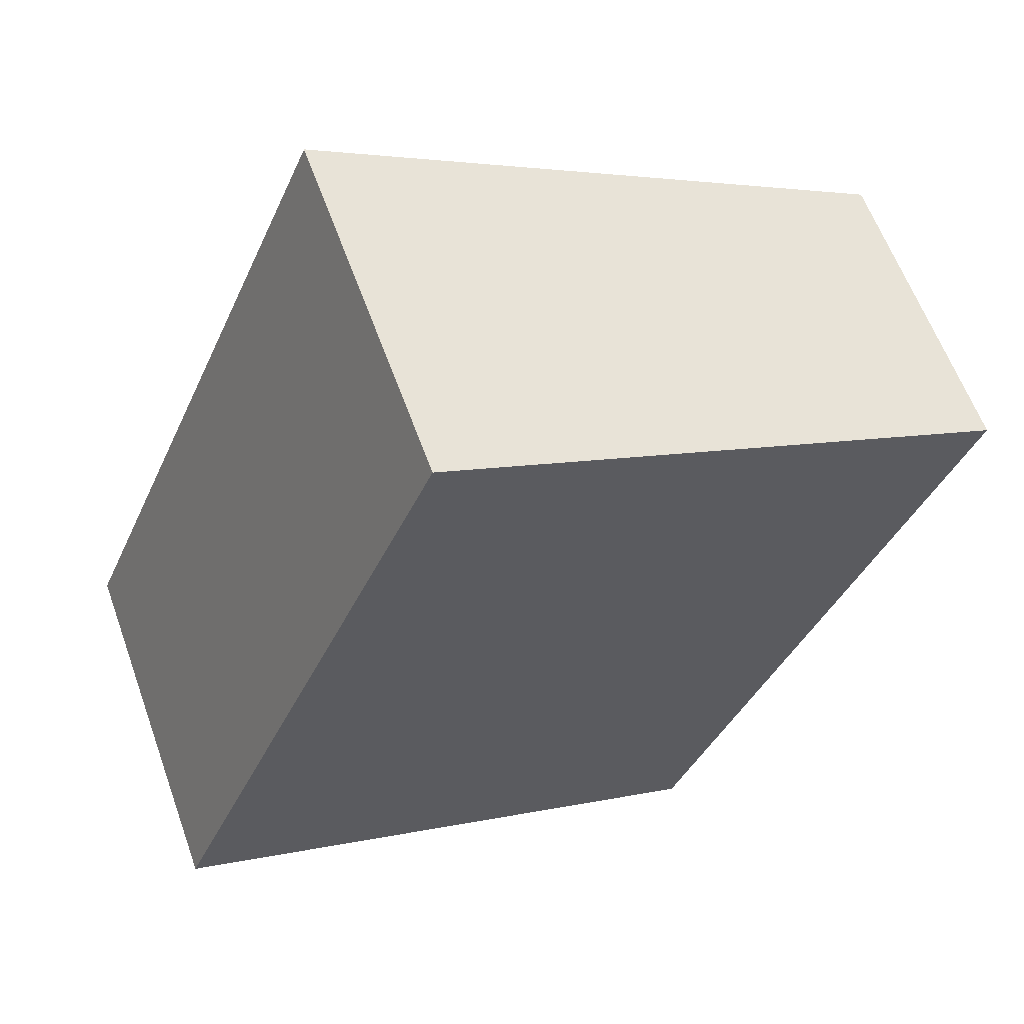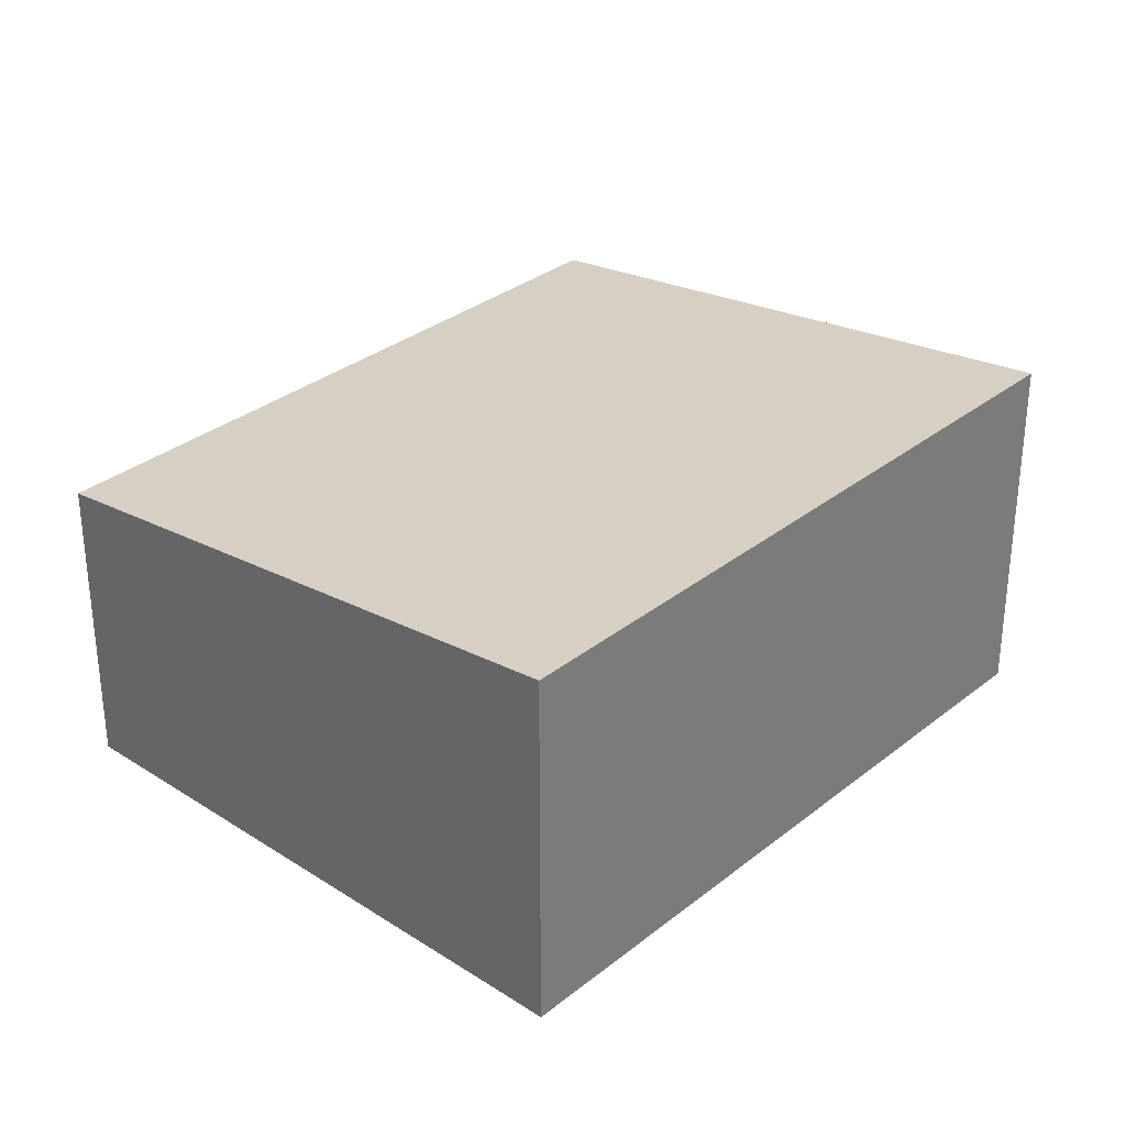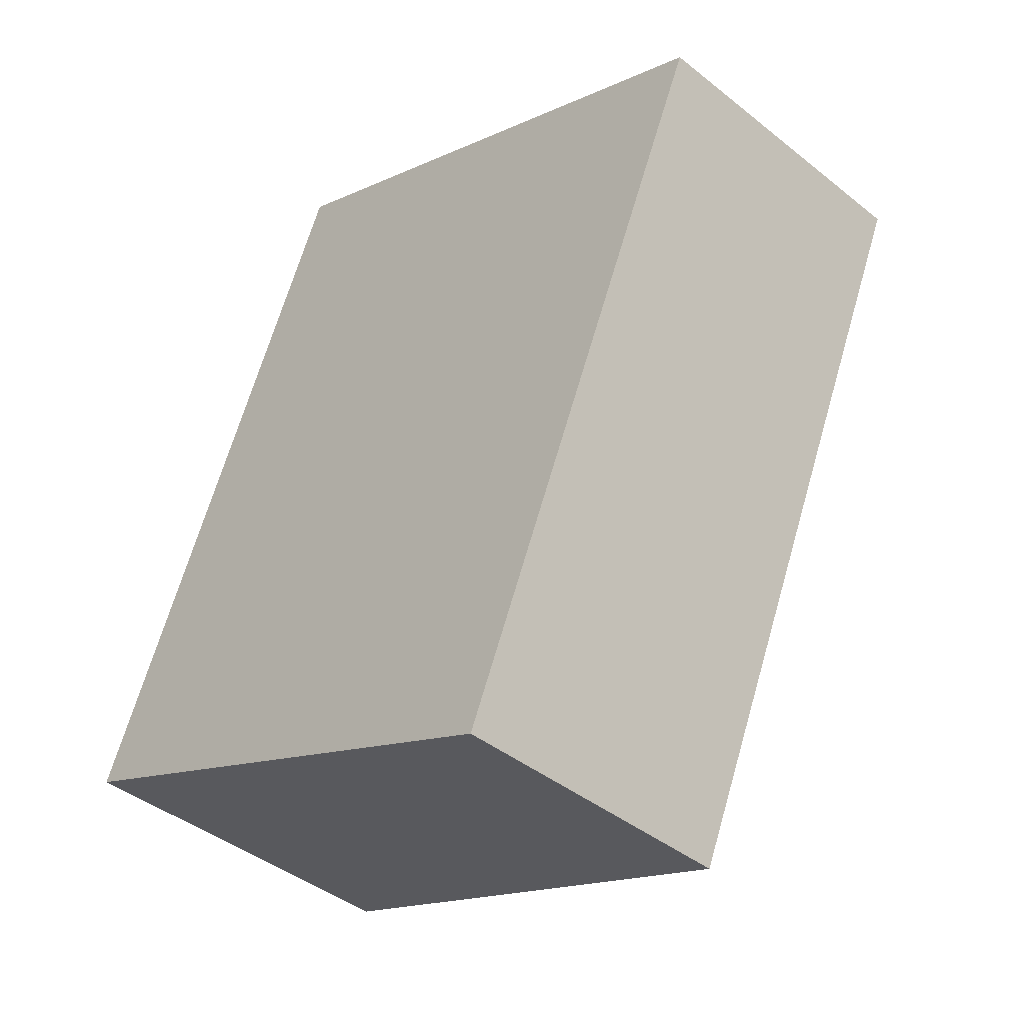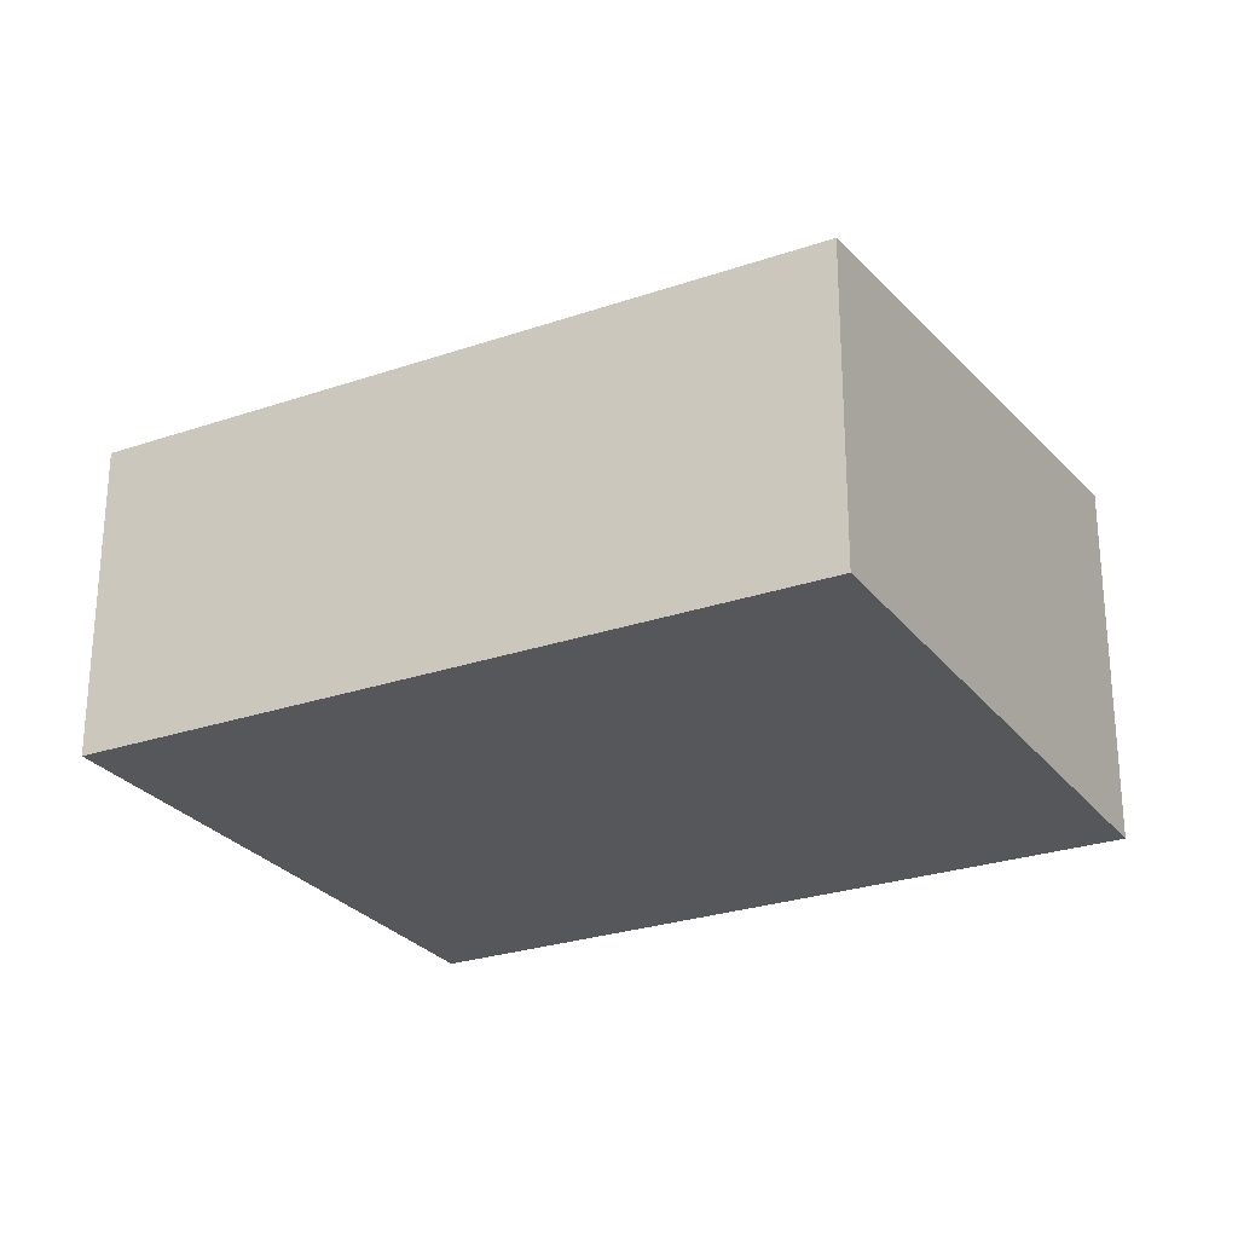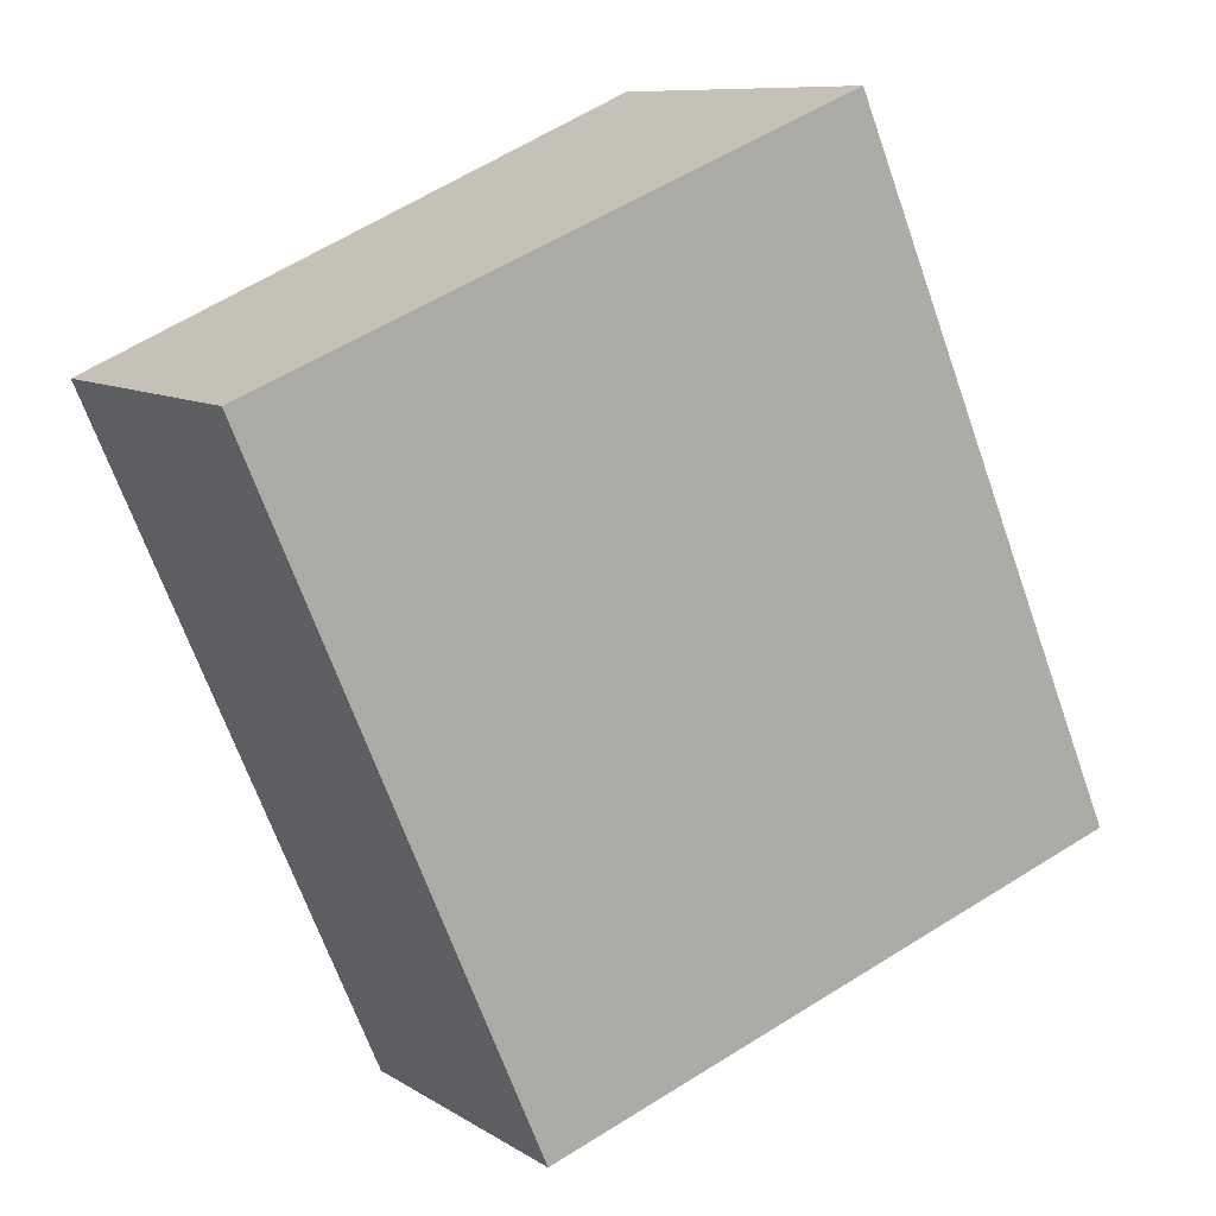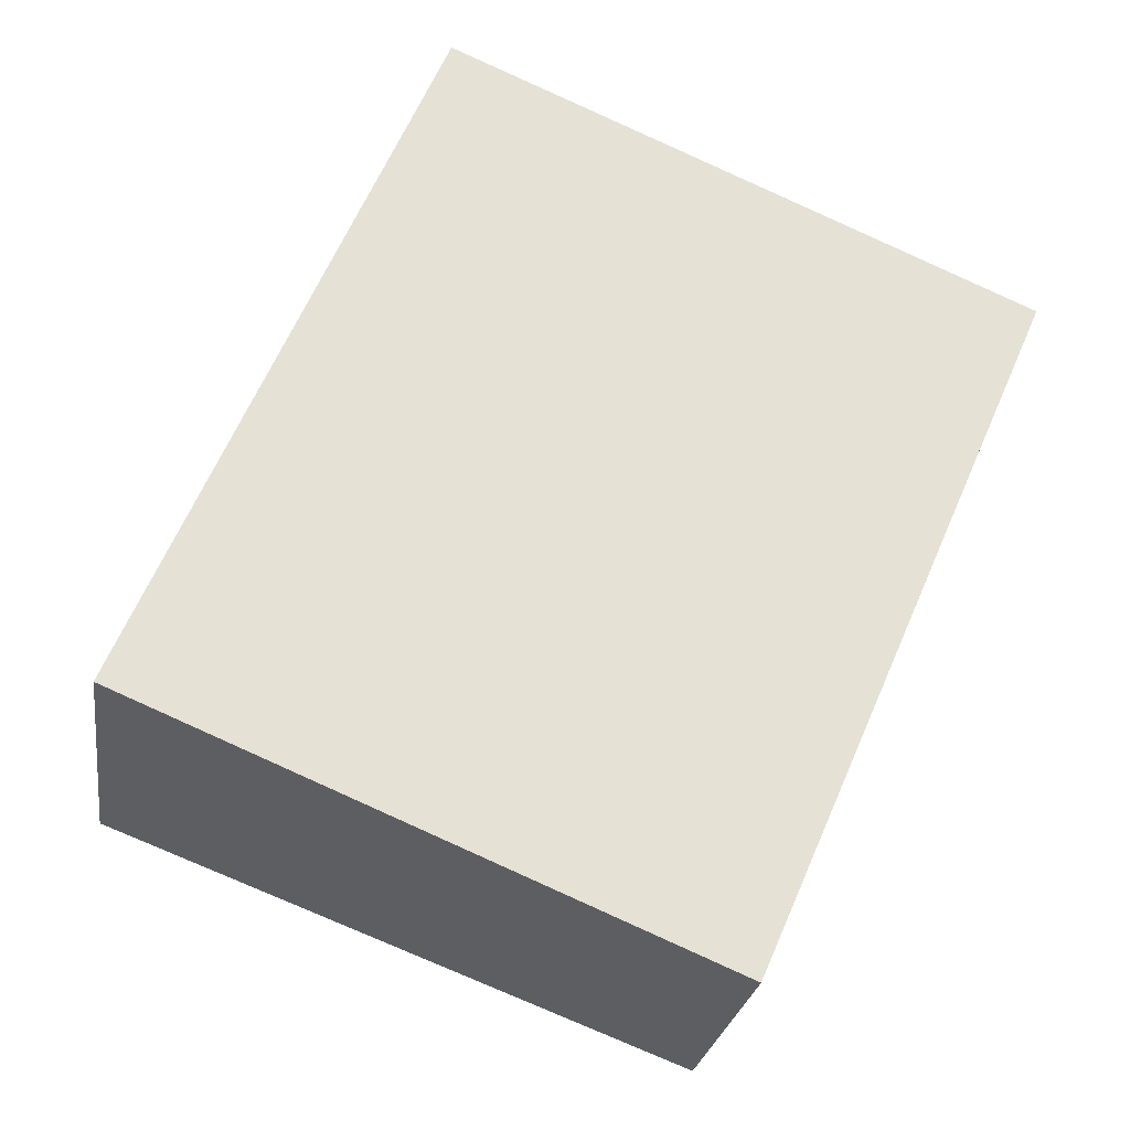
<metadata>
{"format":"obj","ext":"obj","renderer":"f3d","projection":"perspective","resolution":1024,"background":"white","views":[{"elev":60.7,"azim":-19.8,"up":"+Z"},{"elev":31.6,"azim":-114.9,"up":"+Y"},{"elev":-41.7,"azim":46.1,"up":"+Z"},{"elev":-26.5,"azim":141.7,"up":"+Y"},{"elev":9.4,"azim":147.4,"up":"+Z"},{"elev":-24.8,"azim":-8.3,"up":"+Z"}]}
</metadata>
<code>
v  3.582 1.921 -1.5
v  1.838 2.311 4.287
v  5.413 1.919 2.731
v  0 2.311 1.415e-16
v  3.582 9.185e-17 -1.5
v  5.413 -1.672e-16 2.731
v  0 0 0
v  1.838 -2.625e-16 4.287
g defaultobject
f 1 2 3
f 2 1 4
f 3 5 1
f 5 3 6
f 1 7 4
f 7 1 5
f 7 2 4
f 2 7 8
f 8 3 2
f 3 8 6
f 6 7 5
f 7 6 8

</code>
